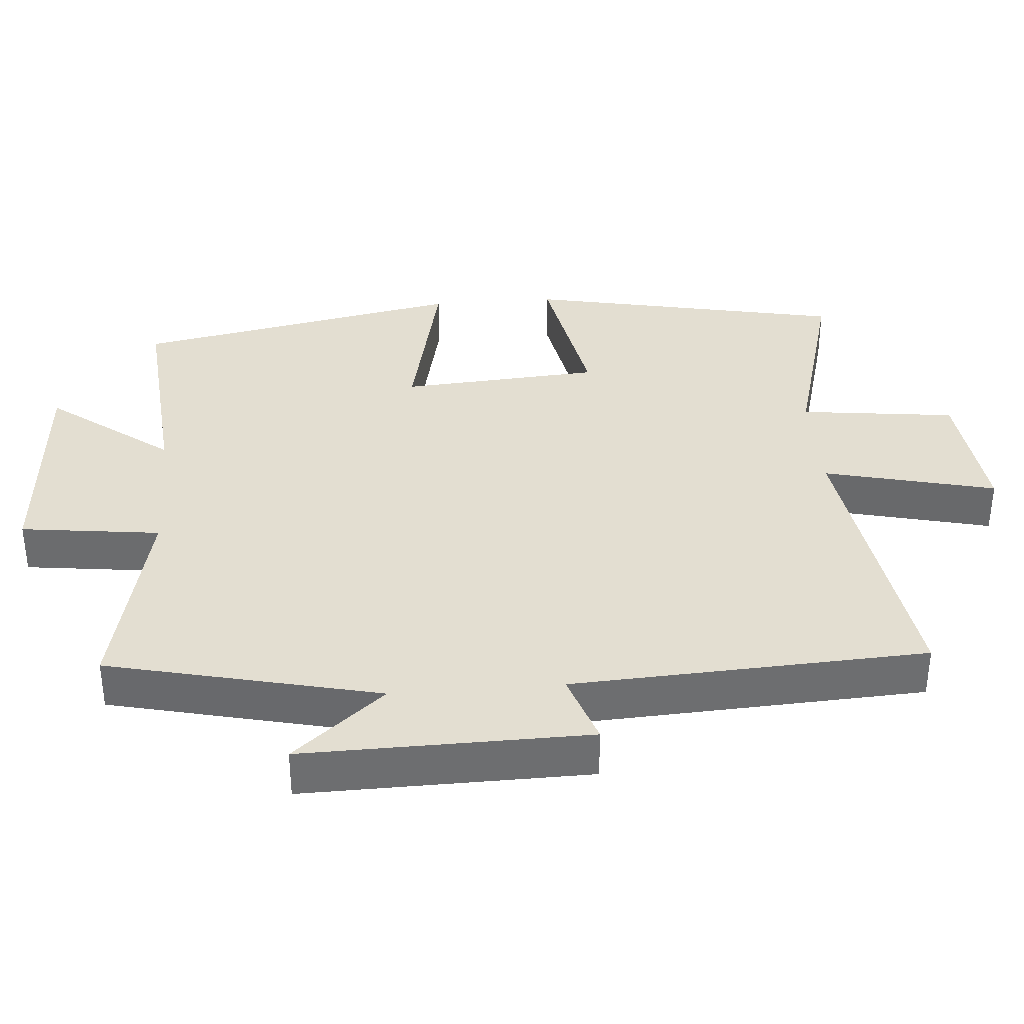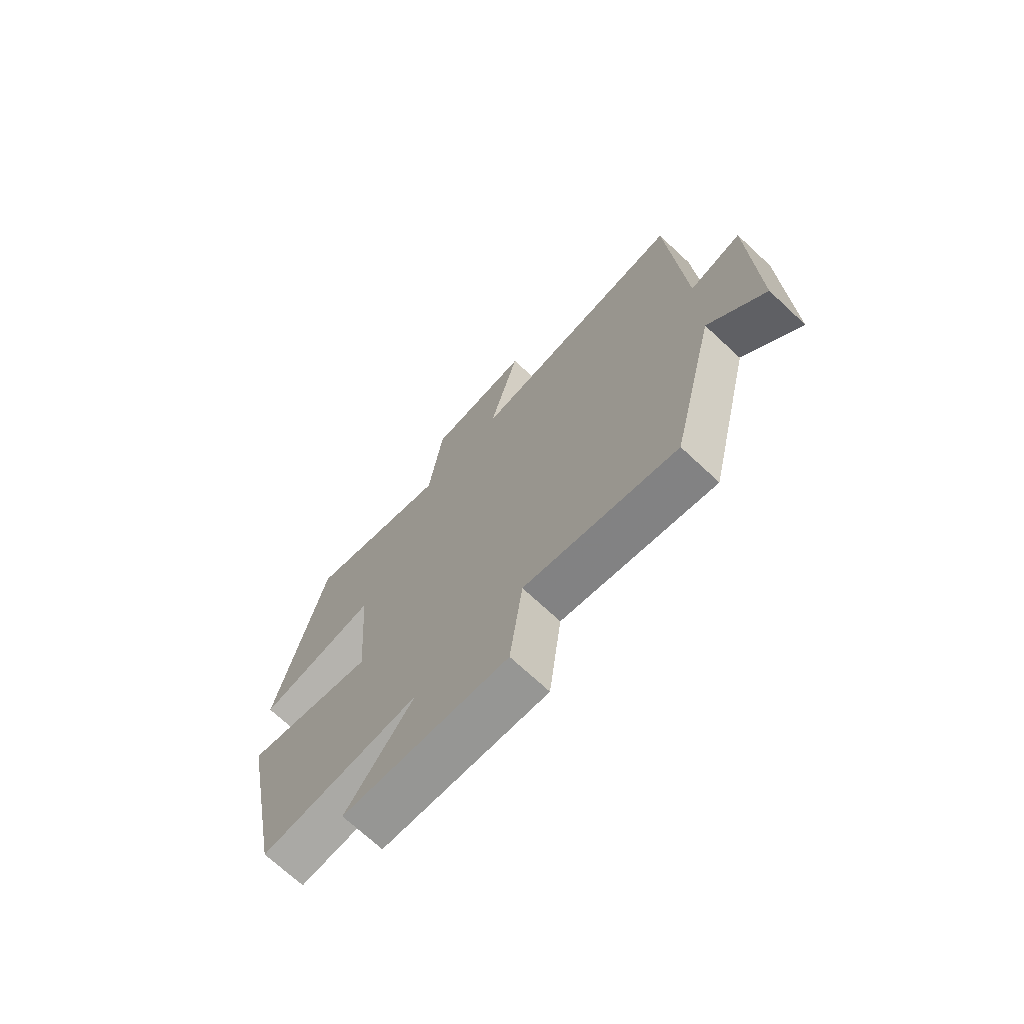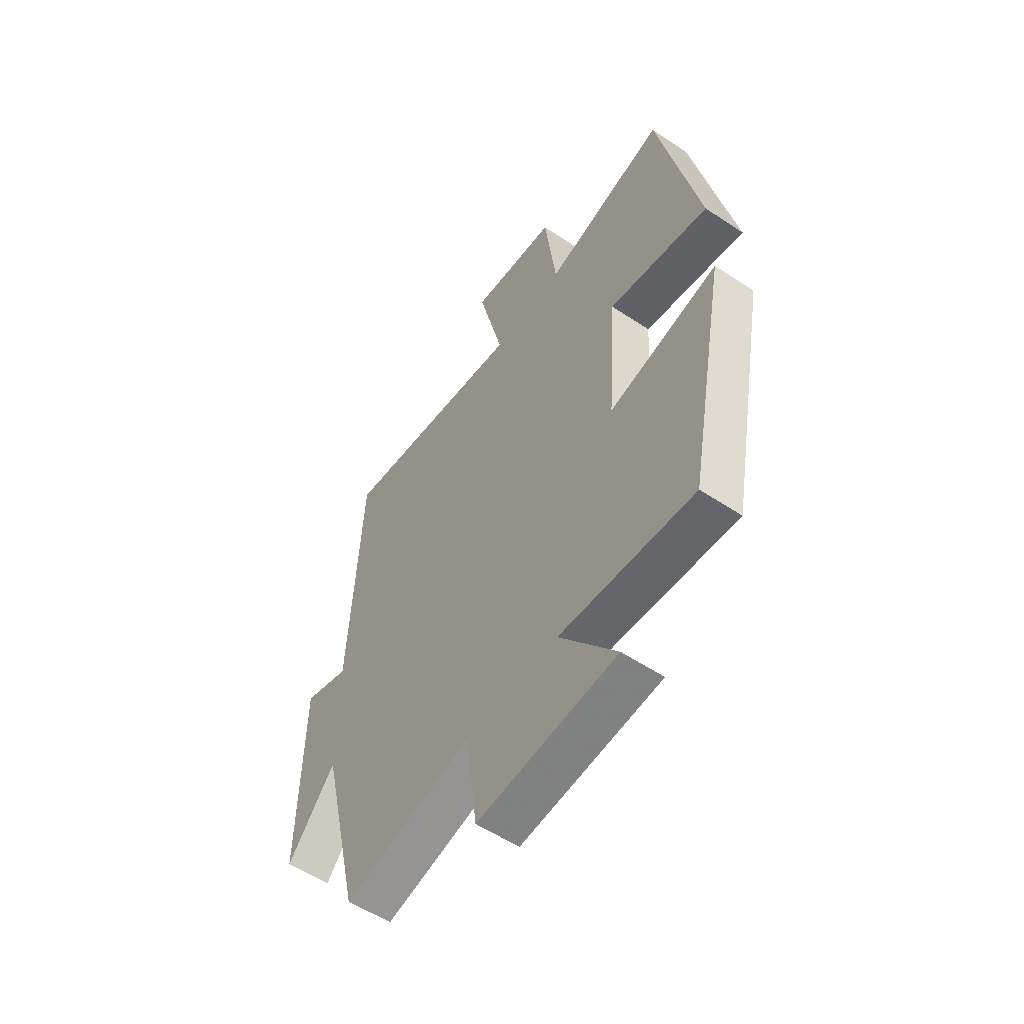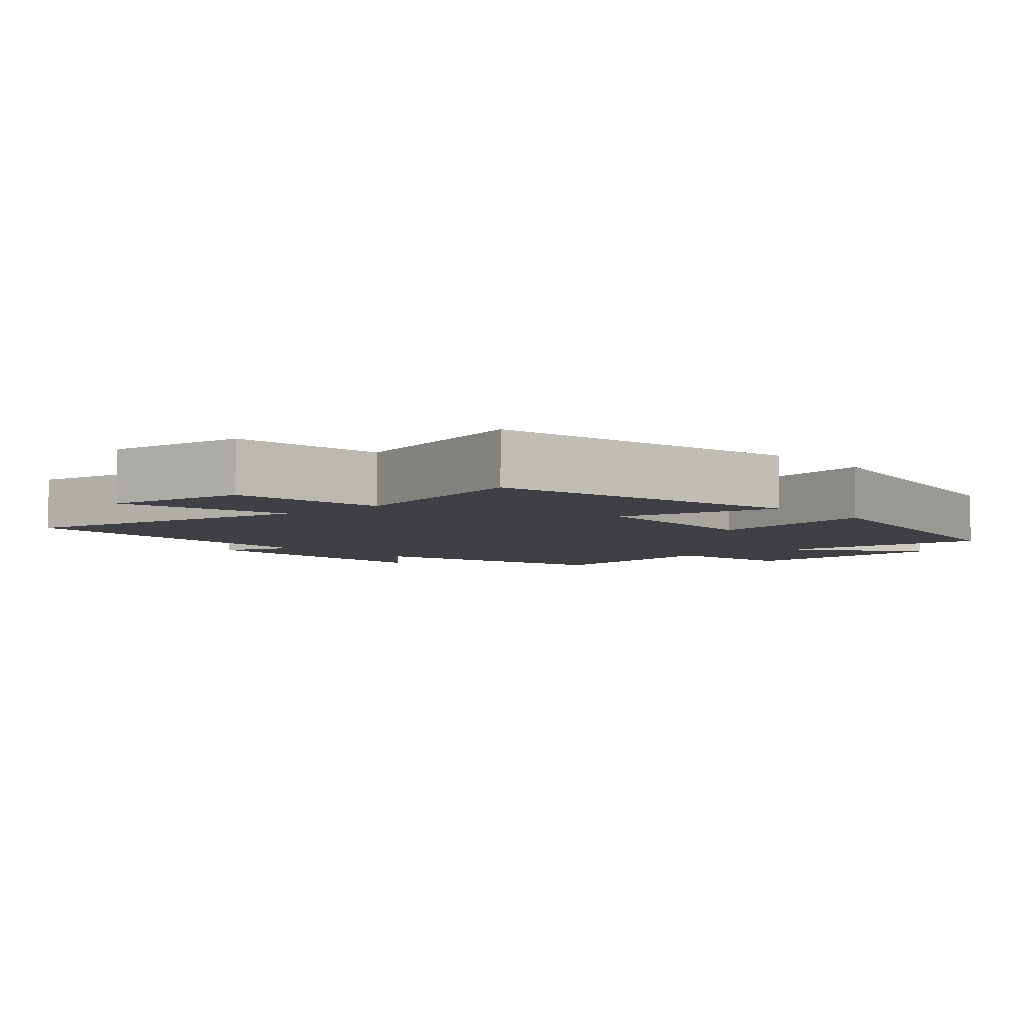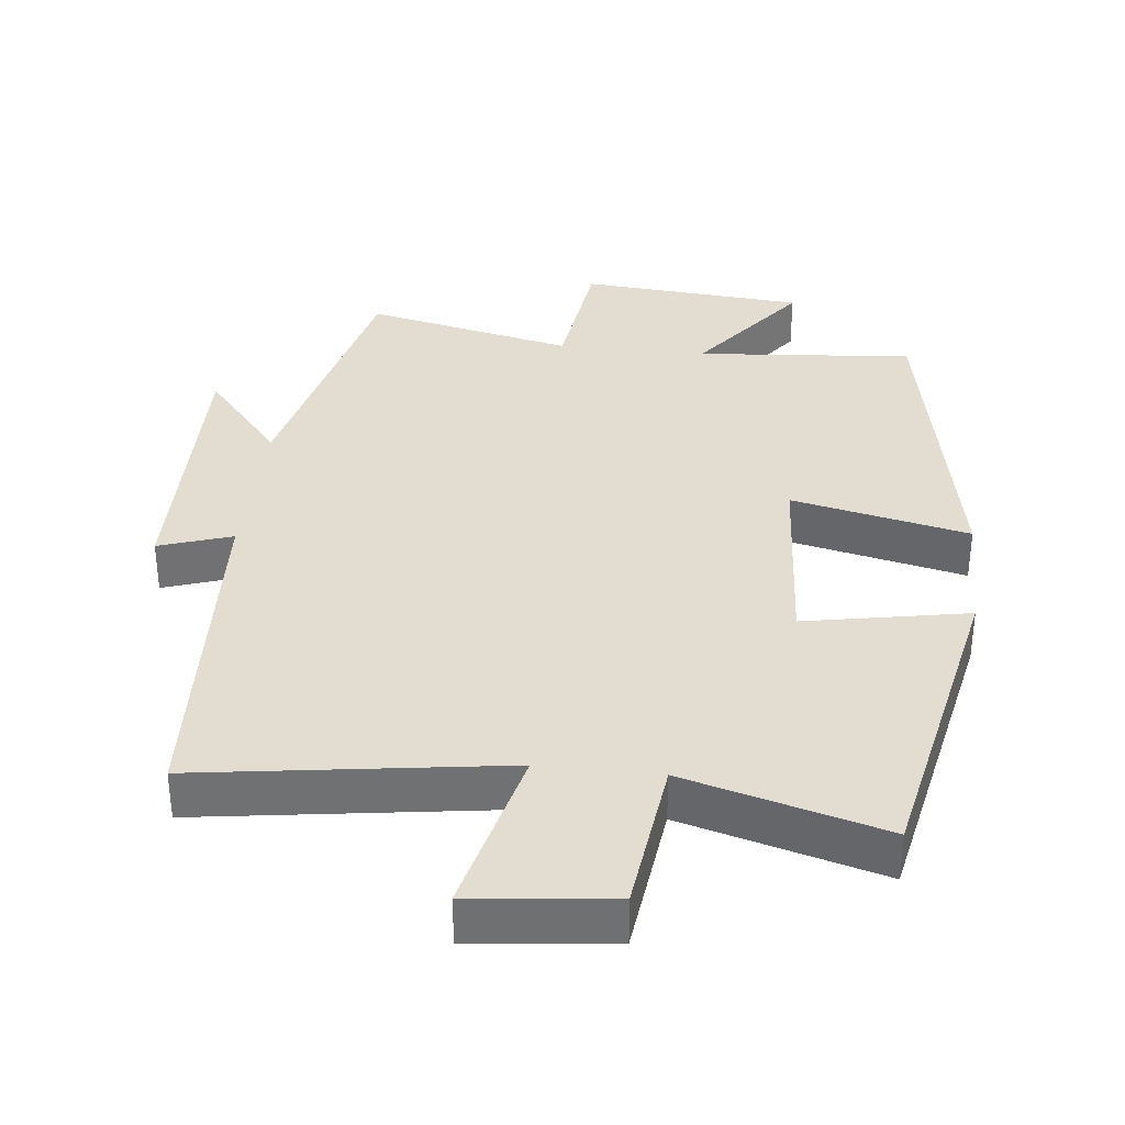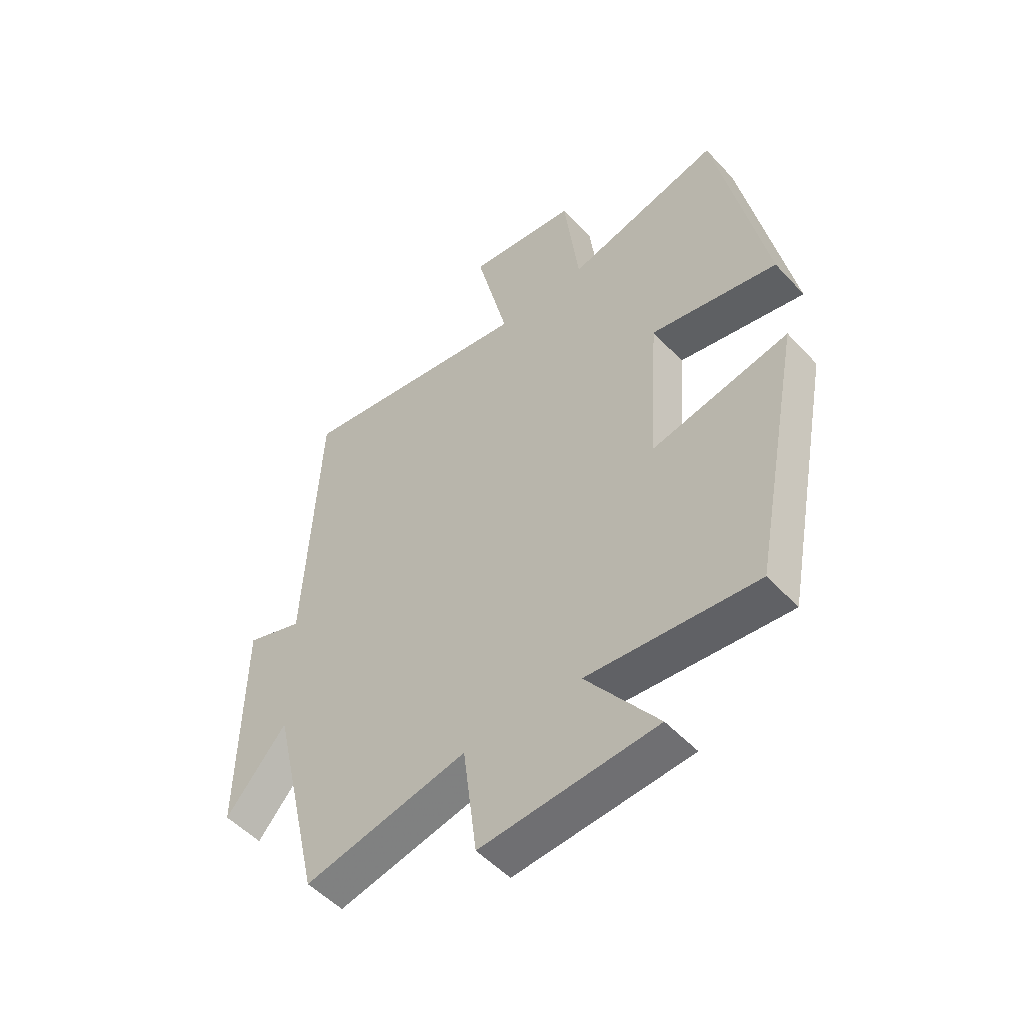
<metadata>
{"format":"obj","ext":"obj","renderer":"f3d","projection":"perspective","resolution":1024,"background":"white","views":[{"elev":36.1,"azim":-94.6,"up":"+Y"},{"elev":-71.6,"azim":-132.9,"up":"+Z"},{"elev":-56.2,"azim":55.1,"up":"+Z"},{"elev":-5.1,"azim":40.9,"up":"+Y"},{"elev":35.1,"azim":6.3,"up":"+Y"},{"elev":-51.4,"azim":41.1,"up":"+Z"}]}
</metadata>
<code>
v 0.408 0.07 0.578
v 0.5 0.07 0.127
v 0.268 0.07 0.171
v 0.248 0.07 -0.113
v 0.5 0.07 -0.057
v 0.41 0.07 -0.526
v 0.101 0.07 -0.5
v 0.232 0.07 -0.673
v -0.088 0.07 -0.699
v -0.113 0.07 -0.5
v -0.41 0.07 -0.567
v -0.5 0.07 -0.181
v -0.61 0.07 -0.312
v -0.604 0.07 0.094
v -0.5 0.07 0.059
v -0.474 0.07 0.563
v -0.042 0.07 0.5
v -0.101 0.07 0.744
v 0.099 0.07 0.722
v 0.126 0.07 0.5
v 0.408 0 0.578
v 0.5 0 0.127
v 0.268 0 0.171
v 0.248 0 -0.113
v 0.5 0 -0.057
v 0.41 0 -0.526
v 0.101 0 -0.5
v 0.232 0 -0.673
v -0.088 0 -0.699
v -0.113 0 -0.5
v -0.41 0 -0.567
v -0.5 0 -0.181
v -0.61 0 -0.312
v -0.604 0 0.094
v -0.5 0 0.059
v -0.474 0 0.563
v -0.042 0 0.5
v -0.101 0 0.744
v 0.099 0 0.722
v 0.126 0 0.5
f 17 18 19 20
f 15 16 17
f 15 17 20
f 12 13 14 15
f 15 20 1
f 12 15 1
f 11 12 1
f 10 11 1
f 7 8 9 10
f 4 5 6 7
f 3 4 7 10
f 1 2 3
f 1 3 10
f 40 39 38 37
f 37 36 35
f 40 37 35
f 35 34 33 32
f 21 40 35
f 21 35 32
f 21 32 31
f 21 31 30
f 30 29 28 27
f 27 26 25 24
f 30 27 24 23
f 23 22 21
f 30 23 21
f 1 21 22 2
f 2 22 23 3
f 3 23 24 4
f 4 24 25 5
f 5 25 26 6
f 6 26 27 7
f 7 27 28 8
f 8 28 29 9
f 9 29 30 10
f 10 30 31 11
f 11 31 32 12
f 12 32 33 13
f 13 33 34 14
f 14 34 35 15
f 15 35 36 16
f 16 36 37 17
f 17 37 38 18
f 18 38 39 19
f 19 39 40 20
f 20 40 21 1

</code>
